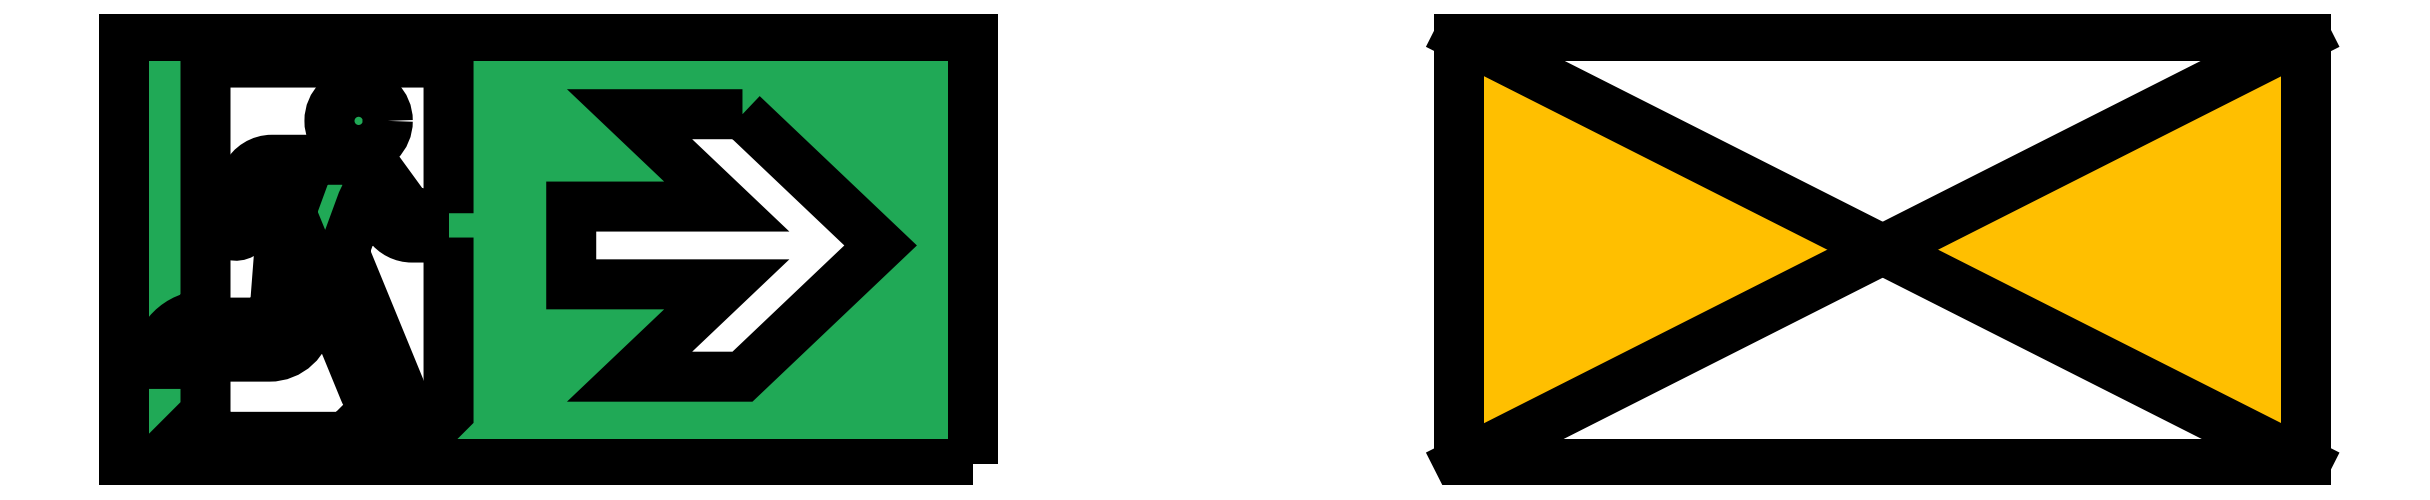
<metadata>
{"format":"dxf","ext":"dxf","renderer":"ezdxf+matplotlib","layout":"modelspace","background":"white","min_lineweight":24,"dpi":150}
</metadata>
<code>
0
SECTION
2
ENTITIES
0
INSERT
8
10_
2
STANDARD_RZ_PR
10
620
20
230
30
0
0
INSERT
8
10_yellow
66
    1
2
STANDARD_SL
10
1650
20
230
30
0
0
ATTRIB
8
0
10
37.31
20
33.37
30
0
40
0.0025
1

50
270
2
System
70
    1
280
    0
71
    1
72
    0
11
0
21
0
31
0
0
SEQEND
8
10_yellow
0
INSERT
8
10_yellow
2
QRCode
10
1650
20
230
30
0
0
ENDSEC
0
EOF

</code>
